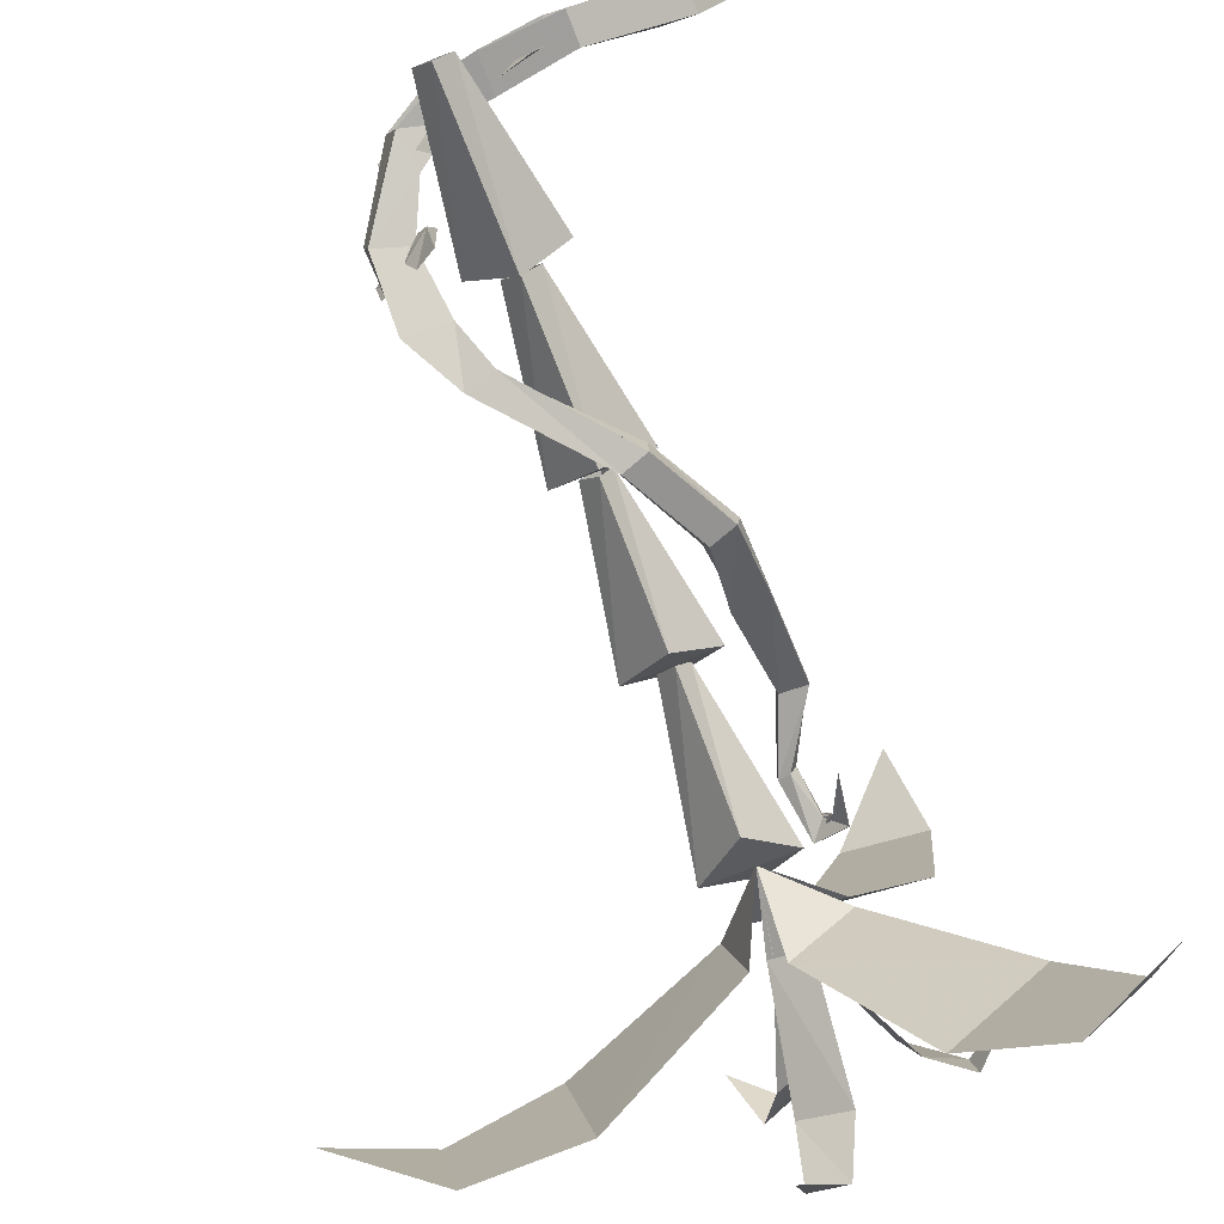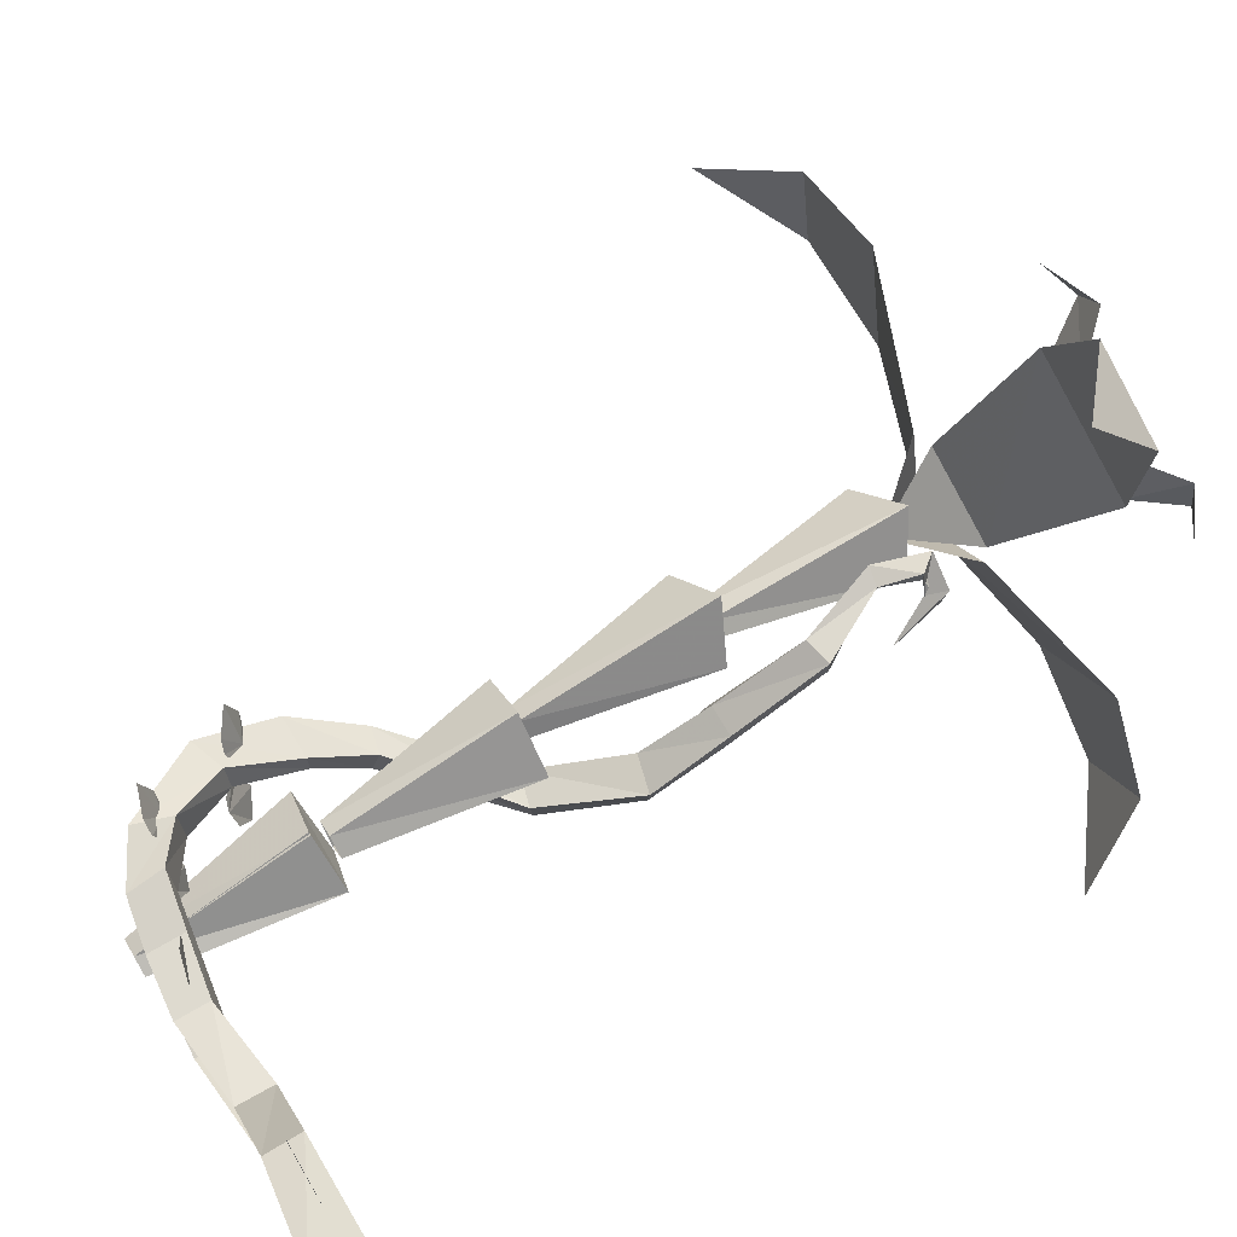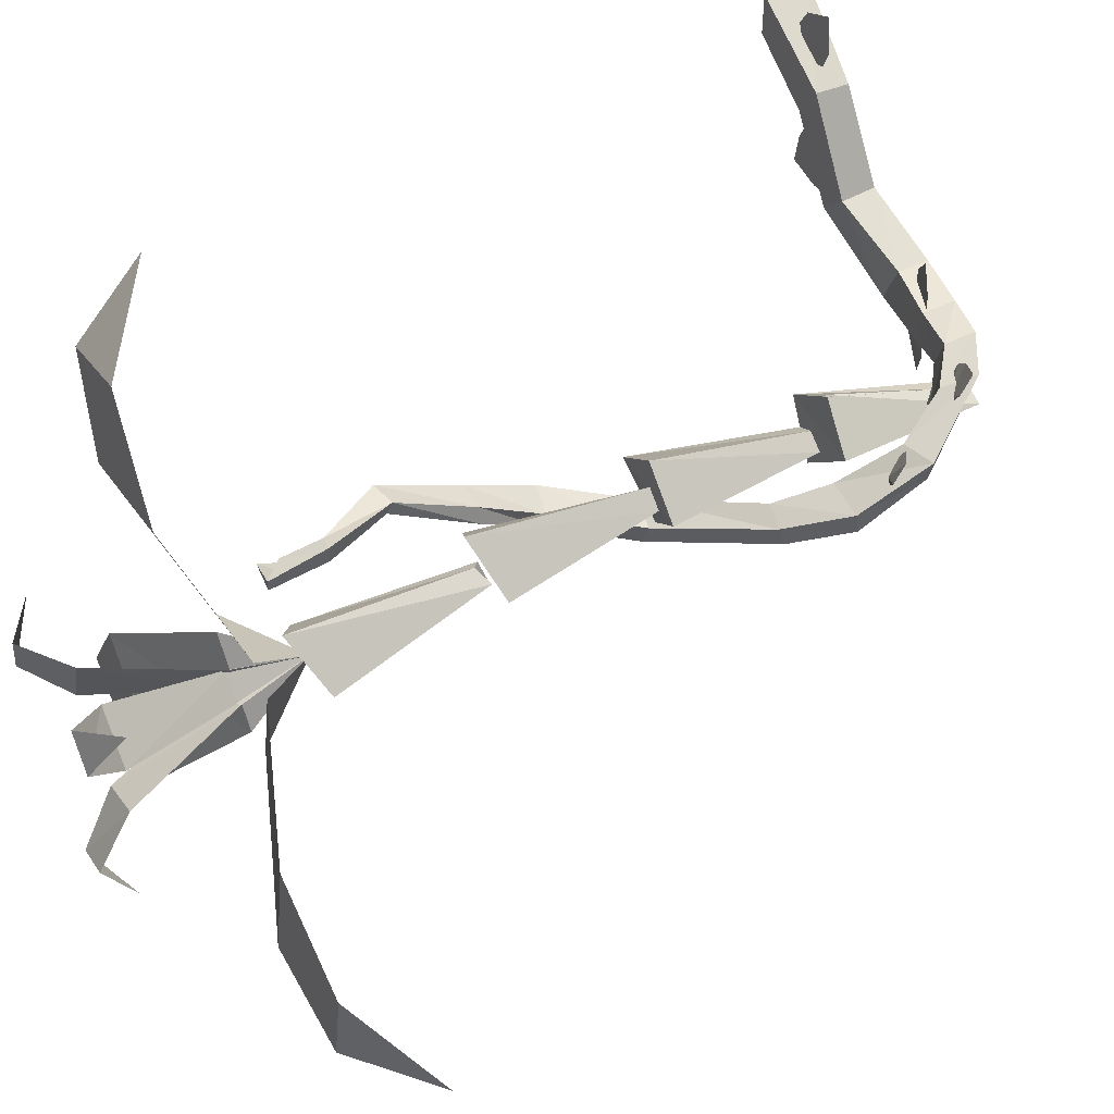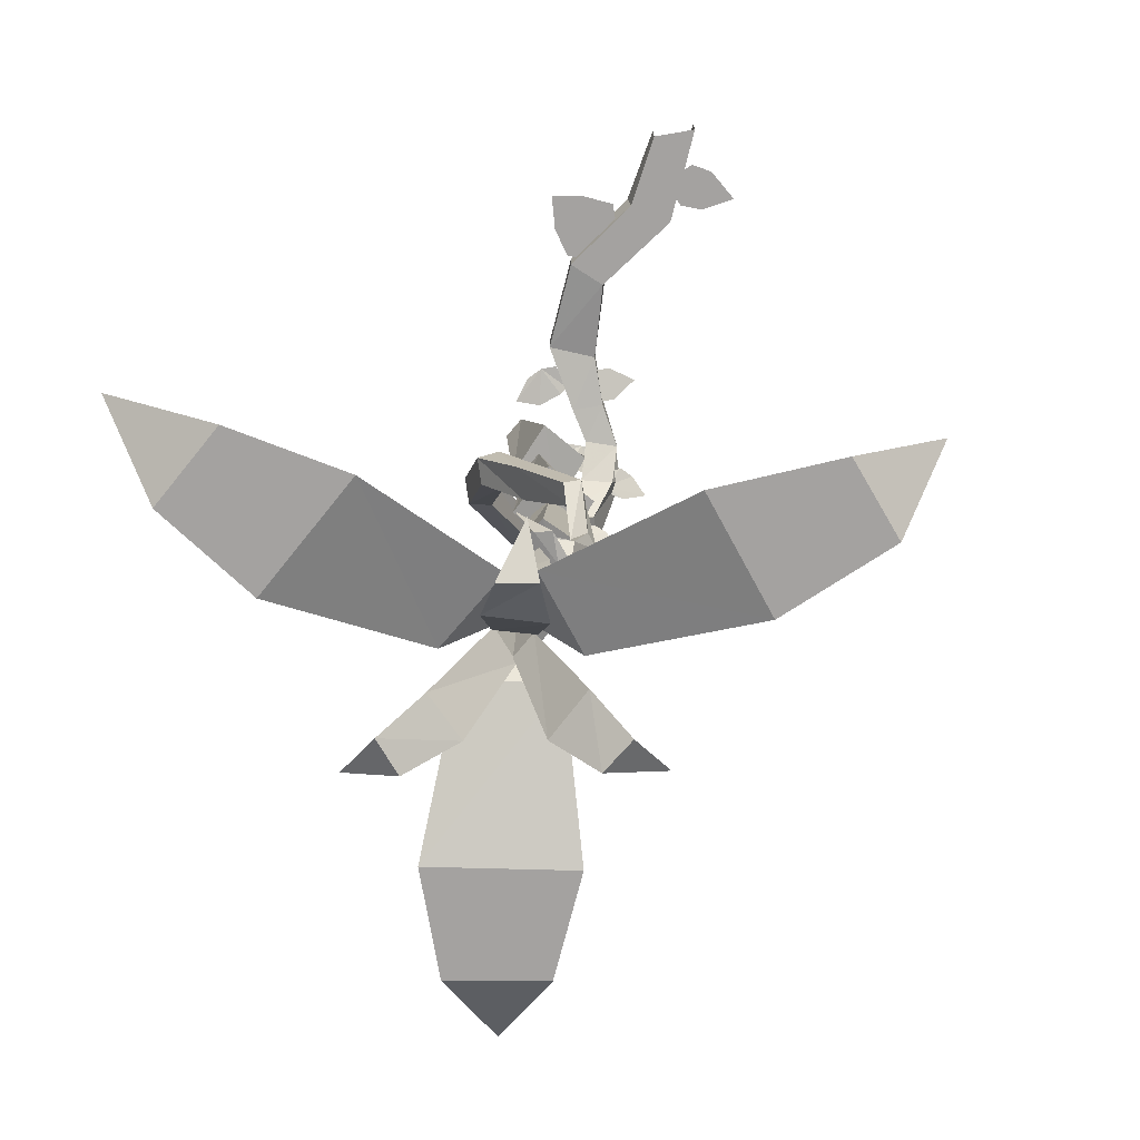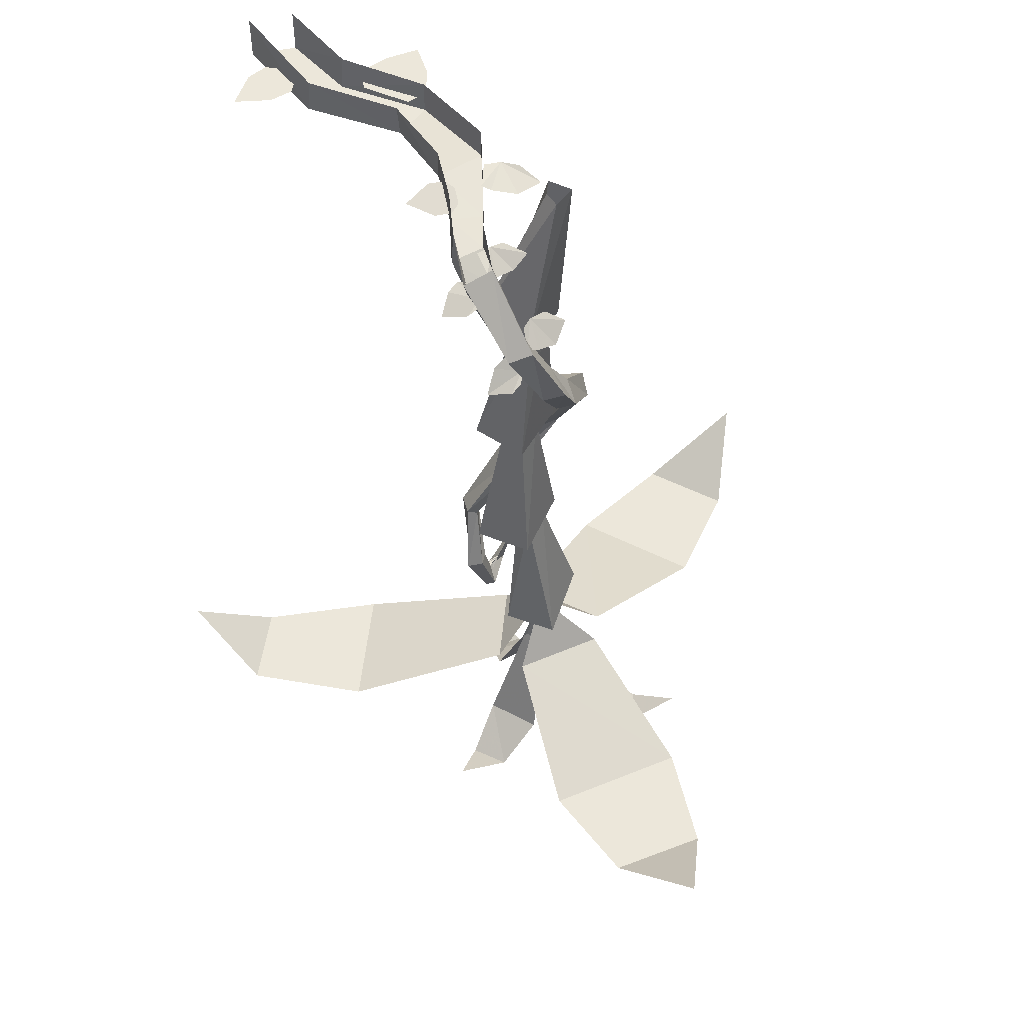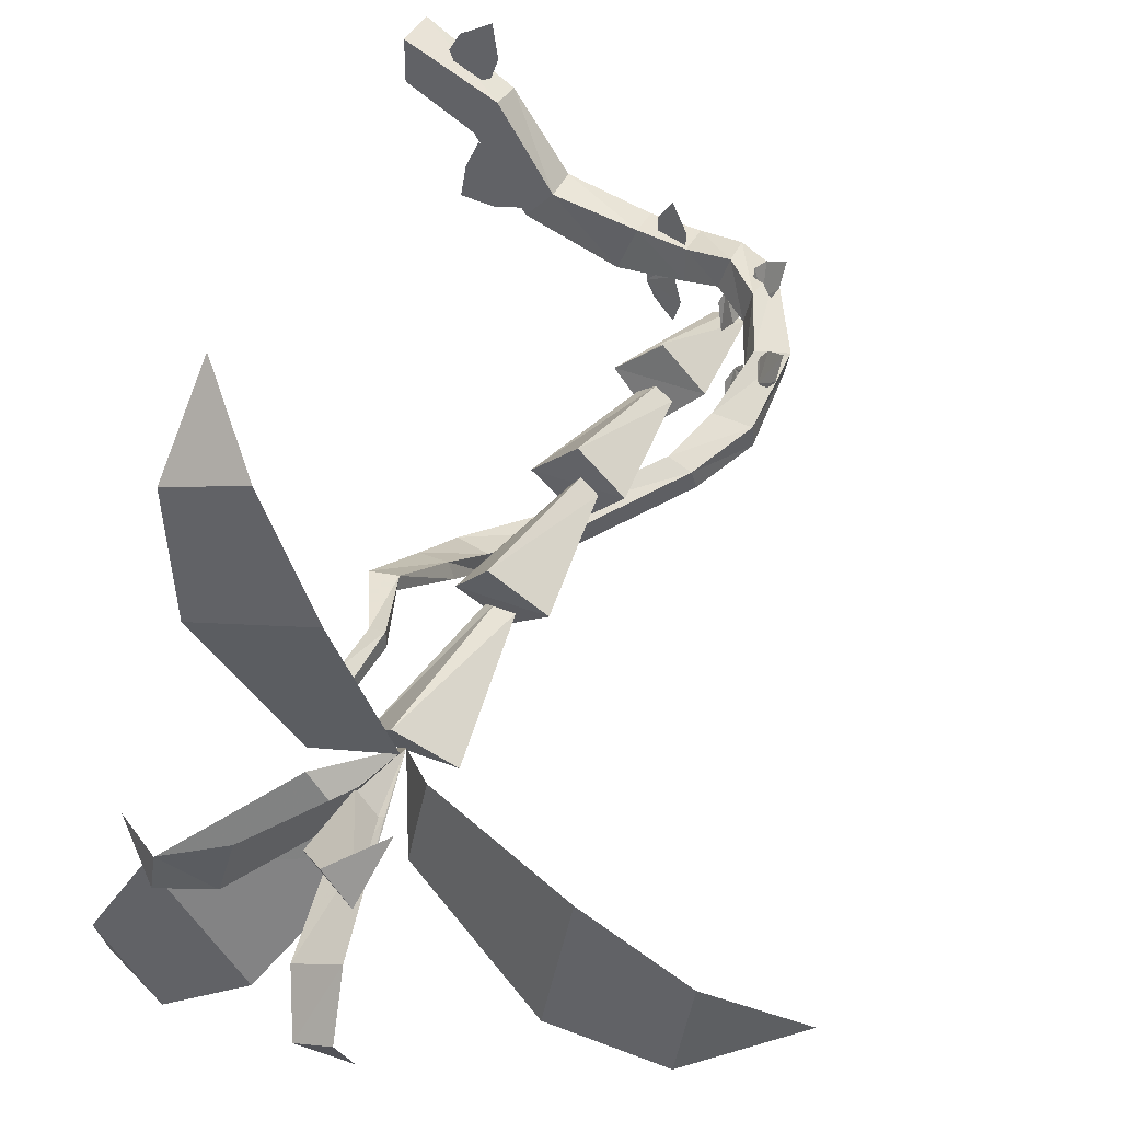
<metadata>
{"format":"obj","ext":"obj","renderer":"f3d","projection":"perspective","resolution":1024,"background":"white","views":[{"elev":-77.5,"azim":-158.3,"up":"+Z"},{"elev":71.0,"azim":-120.3,"up":"+Z"},{"elev":49.9,"azim":62.3,"up":"+Z"},{"elev":-72.7,"azim":-80.4,"up":"+Y"},{"elev":51.8,"azim":77.1,"up":"+Y"},{"elev":40.6,"azim":25.8,"up":"+Z"}]}
</metadata>
<code>
o object/vine/5
v -30 -12 15
v -27 -13 18
v -27 -13 24
v -33 -11 33
v -39 -9 24
v -39 -9 18
v -36 -10 15
v -43 -8 -3
v -40 -8 -9
v -32 -10 -15
v -29 -11 -6
v -32 -10 3
v -34 -9 6
v -43 -8 3
v 5 -24 15
v 8 -25 16
v 11 -25 21
v 12 -22 30
v 4 -19 26
v 0 -19 22
v 0 -20 19
v -11 -16 8
v -13 -17 3
v -10 -21 -5
v -5 -23 1
v -1 -21 8
v -1 -19 11
v -9 -16 13
v 16 -52 3
v 20 -54 4
v 23 -55 8
v 24 -52 17
v 17 -47 13
v 14 -46 9
v 13 -47 6
v 3 -40 -3
v 0 -41 -9
v 2 -45 -16
v 9 -49 -11
v 12 -47 -4
v 12 -46 0
v 6 -41 0
v -36 -232 9
v -36 -232 4
v -40 -231 -1
v -39 -231 0
v -31 -238 7
v -28 -219 15
v -34 -218 13
v -32 -218 7
v -31 -238 3
v -42 -235 -3
v -45 -218 -9
v -42 -237 3
v -28 -219 9
v -37 -196 9
v -37 -194 13
v -46 -196 13
v -46 -196 7
v 20 -40 0
v 8 -44 0
v 0 -27 6
v 2 -14 10
v 22 -40 9
v 20 -65 -4
v 20 -64 -12
v 5 -65 -10
v 11 -44 9
v 3 -27 18
v -9 -18 22
v -13 -18 10
v -13 -6 10
v -26 -16 7
v -26 -3 7
v -52 -12 2
v -52 -1 2
v -84 -16 16
v -84 -4 16
v -103 -16 43
v -104 -4 42
v -128 -16 56
v -128 0 56
v 6 -15 21
v -10 -6 21
v -26 -3 19
v -26 -15 19
v -45 -12 19
v -74 -16 27
v -94 -16 57
v -128 -16 72
v -22 -116 -32
v -31 -113 -32
v -20 -115 -24
v -34 -144 -16
v -36 -144 -24
v -1 -80 -18
v 9 -83 -19
v 8 -85 -12
v -31 -112 -23
v -46 -141 -16
v -46 -166 -3
v -36 -166 -3
v -34 -166 -9
v -45 -141 -24
v -1 -83 -10
v 6 -65 -3
v -46 -165 -10
v -45 -1 19
v -74 -4 28
v -94 -4 56
v -128 0 72
v -32 -57 -3
v -16 -55 10
v -16 0 -13
v -22 0 -15
v -16 -60 -18
v 0 -57 -3
v -16 0 -22
v -10 0 -15
v -17 -55 10
v 0 -118 -1
v -16 -118 13
v -32 -118 -1
v -16 -115 -17
v -16 -60 -14
v -10 -60 -7
v -16 -60 -3
v -22 -60 -7
v 2 -175 -3
v -15 -181 13
v -29 -175 -3
v -15 -168 -18
v -15 -118 -10
v -9 -118 -3
v -15 -118 2
v -19 -118 -3
v 2 -233 -14
v -15 -241 1
v -29 -233 -14
v -15 -220 -27
v -15 -173 -13
v -9 -175 -6
v -15 -178 -3
v -19 -175 -6
v -102 -275 -87
v -80 -275 -112
v -47 -275 -87
v -80 -275 -50
v -15 -254 -38
v -36 -254 -13
v -15 -233 -13
v -113 -254 -124
v -32 -275 108
v -61 -275 97
v -58 -275 52
v -14 -275 67
v -35 -254 -3
v -5 -254 7
v -56 -254 128
v 88 -275 -55
v 94 -275 -20
v 58 -275 -4
v 48 -275 -55
v 3 -254 -1
v -4 -254 -34
v 121 -254 -43
v 12 -312 9
v 3 -312 20
v -10 -299 9
v 4 -299 -6
v -17 -259 -7
v -10 -259 -15
v 19 -301 29
v -49 -312 1
v -51 -312 -12
v -38 -299 -19
v -32 -299 1
v -20 -259 -20
v -16 -259 -6
v -66 -301 0
v -10 -312 -55
v 3 -312 -50
v 0 -299 -31
v -17 -299 -39
v -8 -259 -14
v -21 -259 -19
v 3 -301 -69
v -104 -11 60
v -99 -11 62
v -96 -11 70
v -98 -11 83
v -110 -11 76
v -114 -11 69
v -112 -11 64
v -104 -11 36
v -109 -11 25
v -111 -11 13
v -98 -11 12
v -87 -11 15
v -84 -11 22
v -95 -11 36
f 1 2 3
f 1 3 4
f 1 4 5
f 1 5 6
f 1 6 7
f 8 9 10
f 8 10 11
f 8 11 12
f 8 12 13
f 8 13 14
f 15 16 17
f 15 17 18
f 15 18 19
f 15 19 20
f 15 20 21
f 22 23 24
f 22 24 25
f 22 25 26
f 22 26 27
f 22 27 28
f 29 30 31
f 29 31 32
f 29 32 33
f 29 33 34
f 29 34 35
f 36 37 38
f 36 38 39
f 36 39 40
f 36 40 41
f 36 41 42
f 43 44 45
f 43 45 46
f 43 46 47
f 43 47 48
f 43 48 49
f 43 49 44
f 44 49 50
f 44 50 51
f 44 51 52
f 44 52 45
f 45 52 53
f 45 53 53
f 45 53 46
f 46 53 54
f 46 54 47
f 47 54 51
f 47 51 55
f 47 55 48
f 48 55 56
f 48 56 57
f 48 57 49
f 49 57 58
f 49 58 50
f 50 58 59
f 50 59 55
f 50 55 51
f 51 54 52
f 52 54 53
f 52 53 53
f 53 53 54
f 53 53 46
f 60 61 62
f 60 62 63
f 60 63 64
f 60 64 65
f 60 65 66
f 60 66 61
f 61 66 67
f 61 67 68
f 61 68 69
f 61 69 62
f 62 69 70
f 62 70 71
f 62 71 63
f 63 71 72
f 72 71 73
f 72 73 74
f 74 73 75
f 74 75 76
f 76 75 77
f 76 77 78
f 78 77 79
f 78 79 80
f 80 79 81
f 80 81 82
f 68 64 83
f 68 83 69
f 69 83 84
f 69 84 70
f 70 84 85
f 70 85 86
f 70 86 71
f 71 86 73
f 73 86 87
f 73 87 75
f 75 87 88
f 75 88 77
f 77 88 89
f 77 89 79
f 79 89 90
f 79 90 81
f 64 63 83
f 91 92 92
f 91 92 91
f 91 91 93
f 91 93 93
f 91 93 94
f 91 94 95
f 91 95 92
f 91 92 96
f 91 96 97
f 91 97 93
f 93 97 98
f 93 98 99
f 93 99 93
f 93 99 99
f 93 99 100
f 93 100 94
f 94 100 101
f 94 101 102
f 94 102 95
f 95 102 103
f 95 103 104
f 95 104 92
f 92 104 99
f 92 99 99
f 92 99 92
f 92 99 105
f 92 105 96
f 96 105 106
f 96 106 67
f 96 67 97
f 97 67 66
f 97 66 98
f 98 66 65
f 98 65 105
f 98 105 99
f 104 100 99
f 100 104 107
f 100 107 101
f 101 107 59
f 101 59 58
f 101 58 102
f 102 58 57
f 102 57 103
f 103 57 56
f 103 56 107
f 103 107 104
f 56 59 107
f 59 56 55
f 86 85 108
f 86 108 87
f 87 108 109
f 87 109 88
f 88 109 110
f 88 110 89
f 89 110 111
f 89 111 90
f 105 65 106
f 106 65 64
f 106 64 68
f 106 68 67
f 112 113 114
f 112 114 115
f 112 115 116
f 112 116 117
f 112 117 113
f 116 115 118
f 116 118 117
f 117 118 119
f 117 119 120
f 120 119 114
f 121 122 123
f 121 123 124
f 121 124 125
f 121 125 126
f 121 126 122
f 122 126 127
f 122 127 123
f 123 127 128
f 123 128 124
f 124 128 125
f 129 130 131
f 129 131 132
f 129 132 133
f 129 133 134
f 129 134 130
f 130 134 135
f 130 135 131
f 131 135 136
f 131 136 132
f 132 136 133
f 137 138 139
f 137 139 140
f 137 140 141
f 137 141 142
f 137 142 138
f 138 142 143
f 138 143 139
f 139 143 144
f 139 144 140
f 140 144 141
f 145 146 147
f 145 147 148
f 148 147 149
f 148 149 150
f 150 149 151
f 152 146 145
f 153 154 155
f 153 155 156
f 156 155 157
f 156 157 158
f 158 157 151
f 159 154 153
f 160 161 162
f 160 162 163
f 163 162 164
f 163 164 165
f 165 164 151
f 166 161 160
f 167 168 169
f 167 169 170
f 170 169 171
f 170 171 172
f 172 171 151
f 173 168 167
f 174 175 176
f 174 176 177
f 177 176 178
f 177 178 179
f 179 178 151
f 180 175 174
f 181 182 183
f 181 183 184
f 184 183 185
f 184 185 186
f 186 185 151
f 187 182 181
f 188 189 190
f 188 190 191
f 188 191 192
f 188 192 193
f 188 193 194
f 195 196 197
f 195 197 198
f 195 198 199
f 195 199 200
f 195 200 201

</code>
